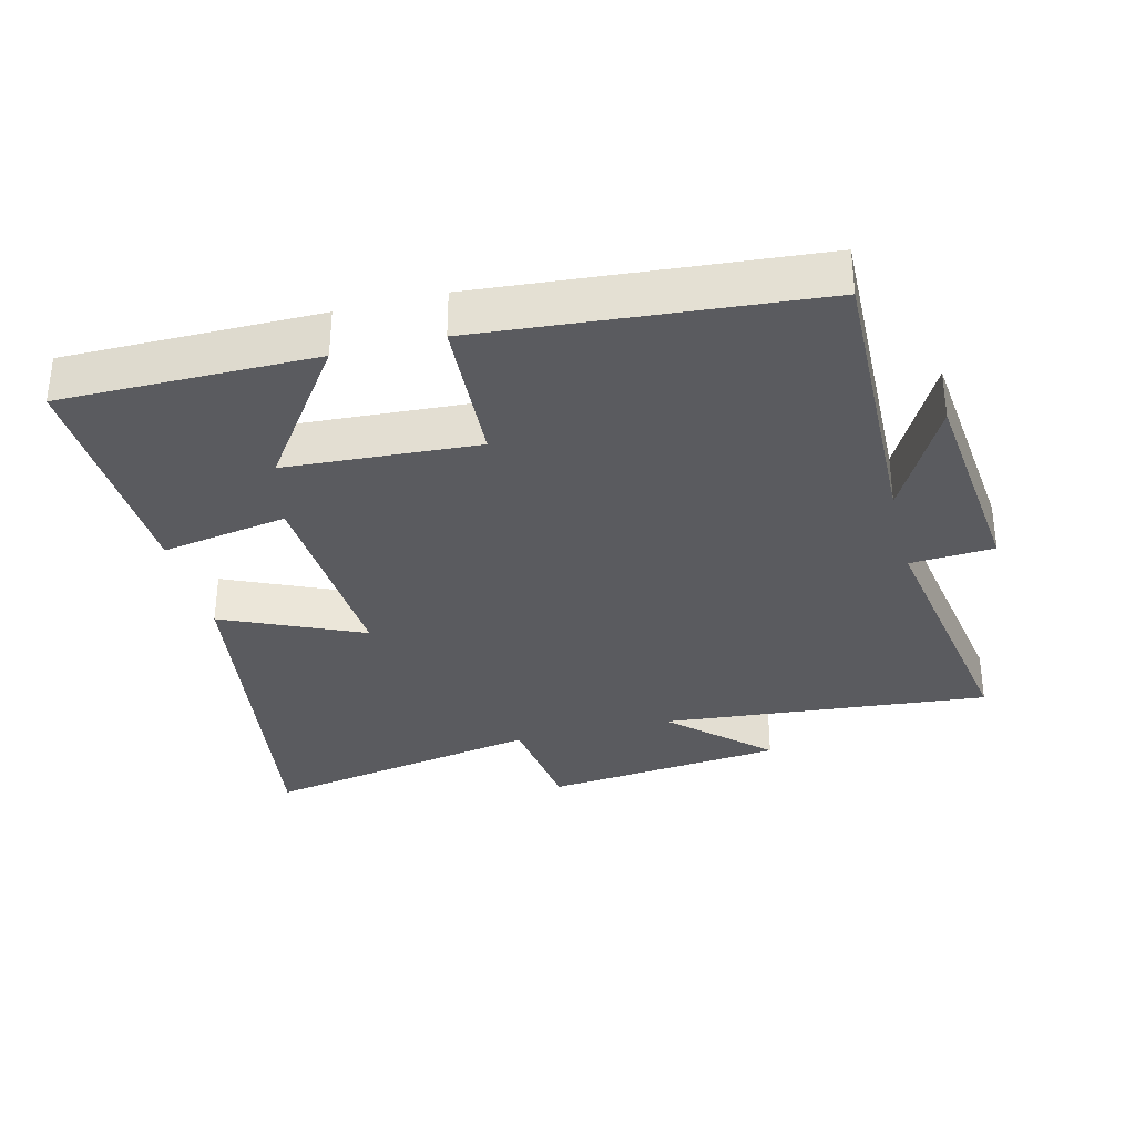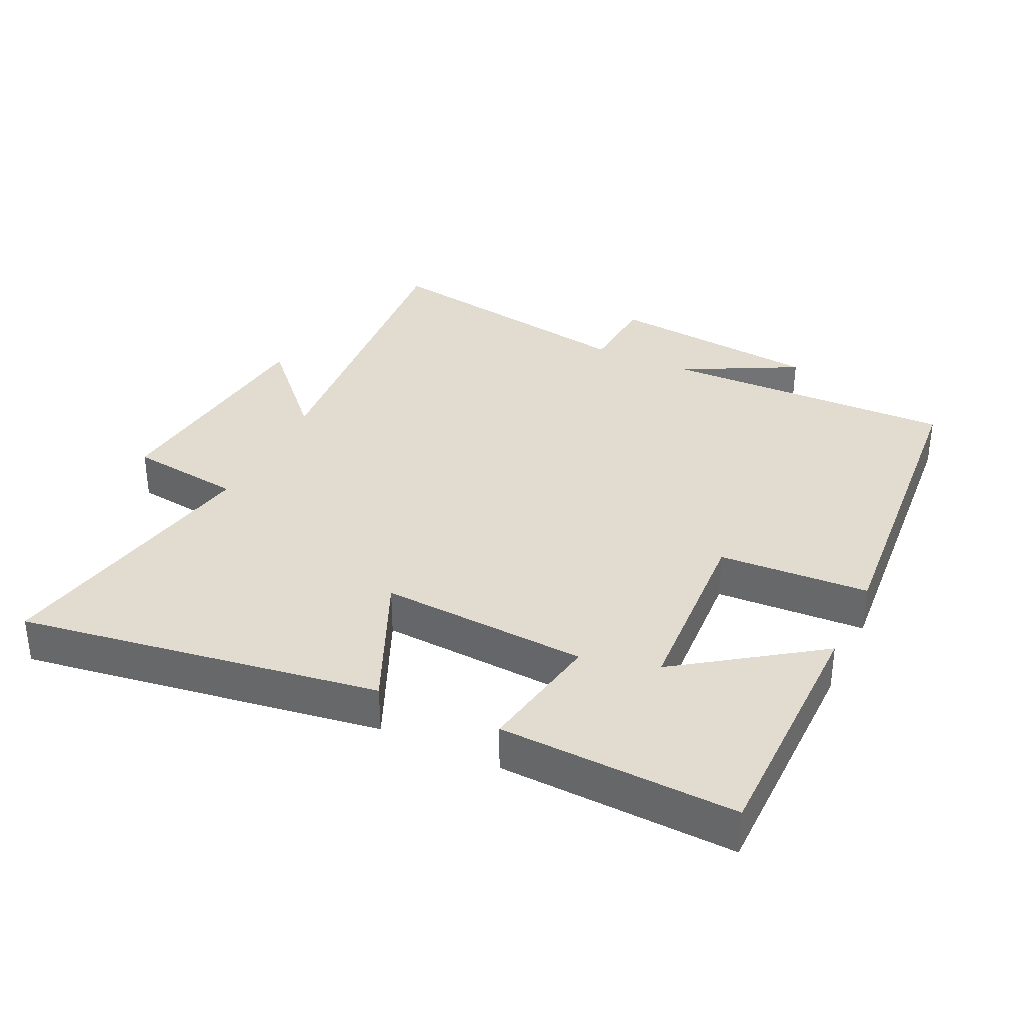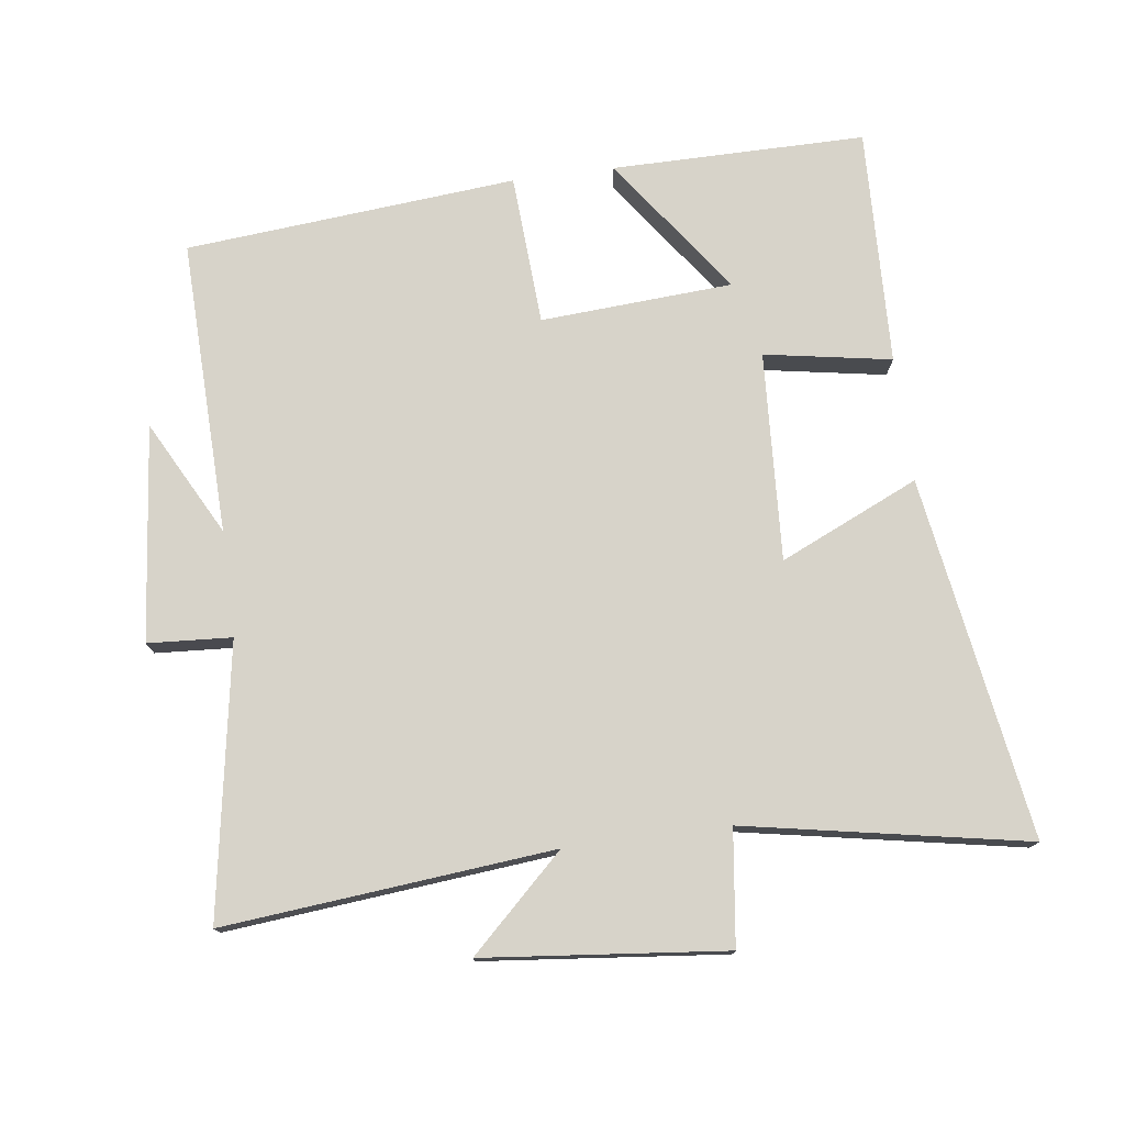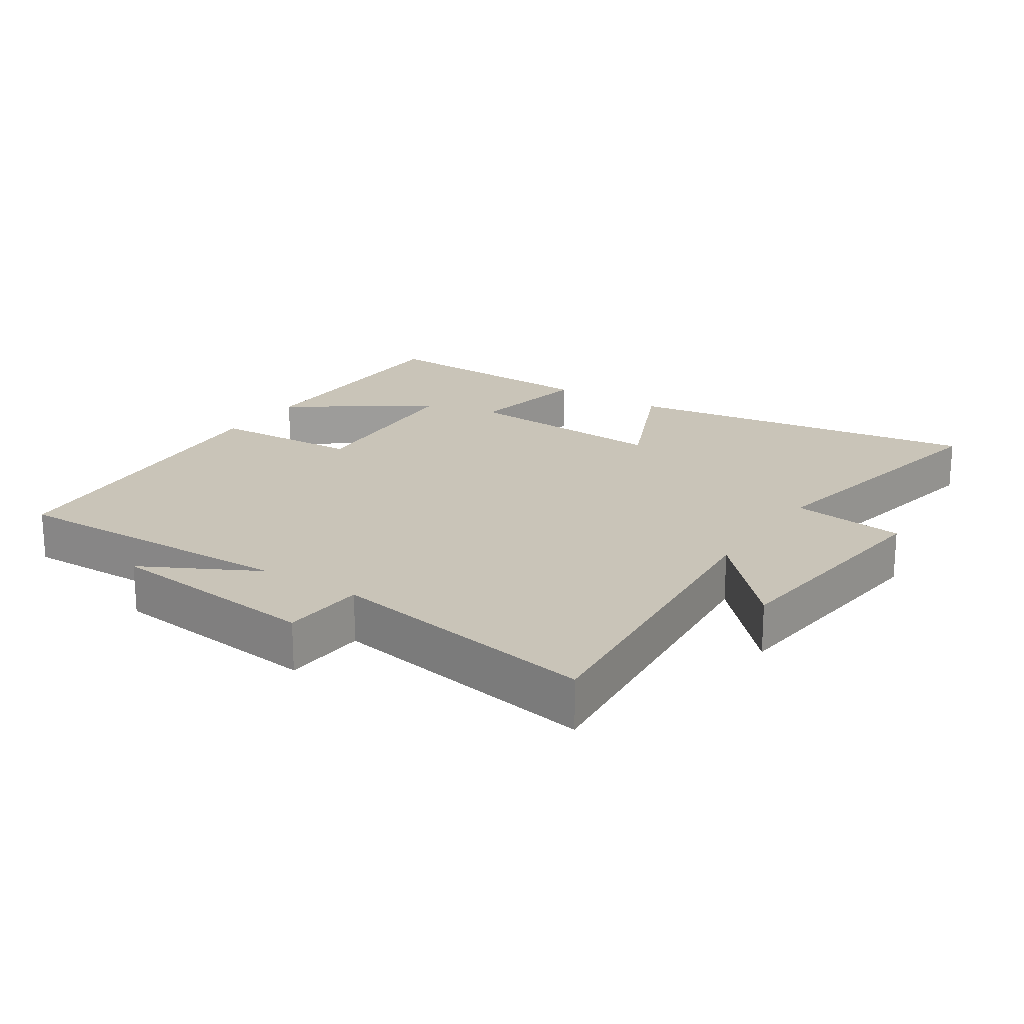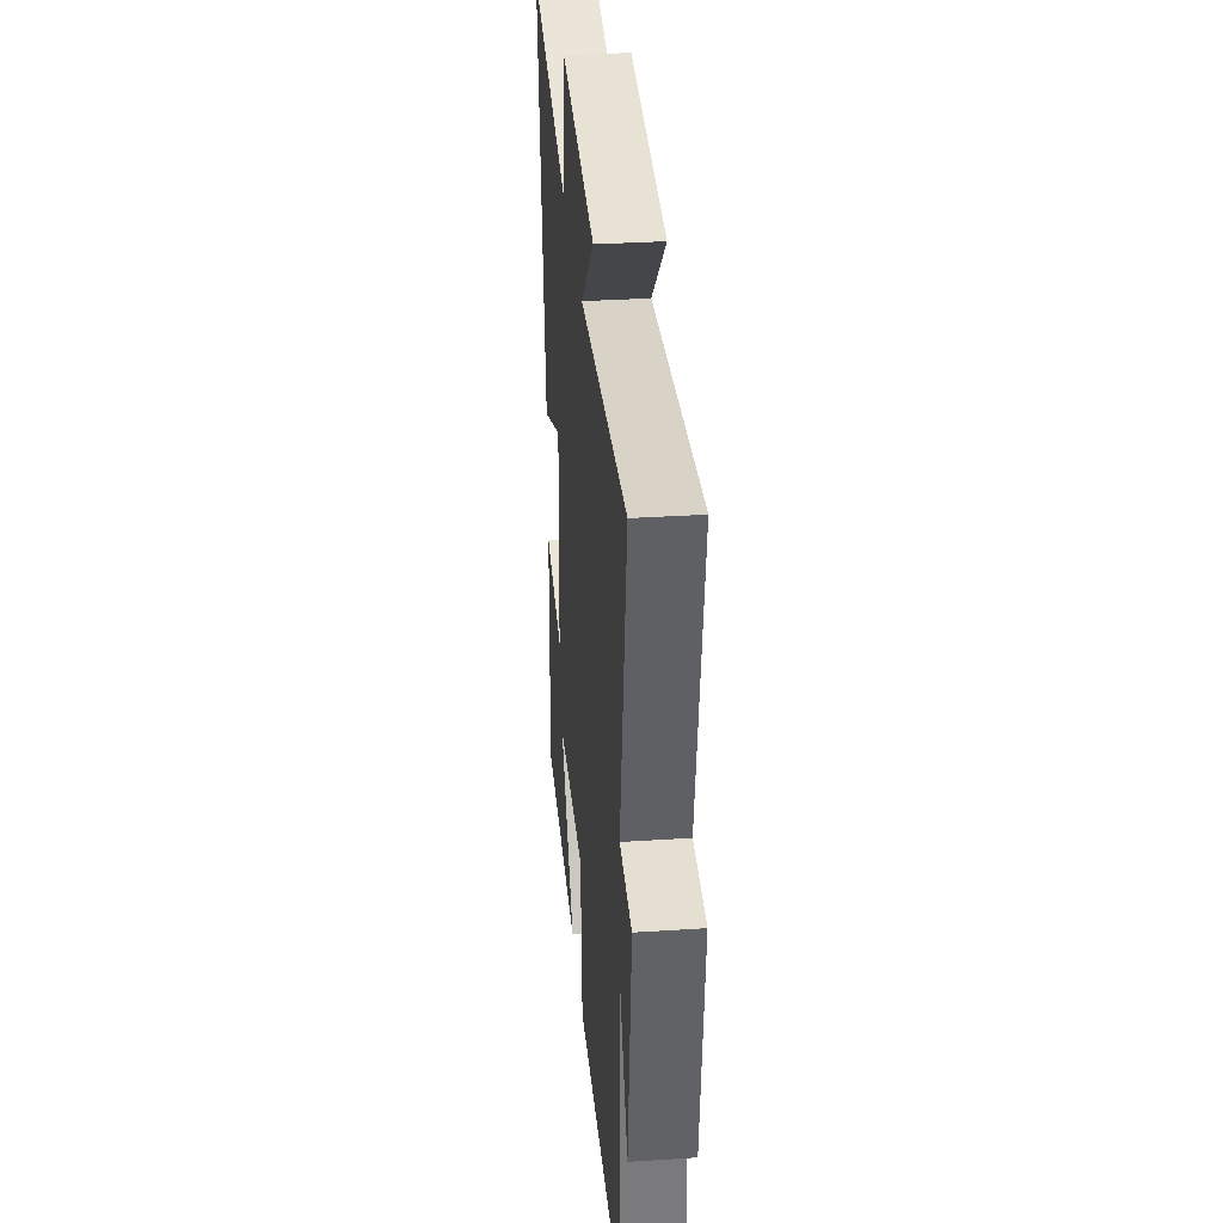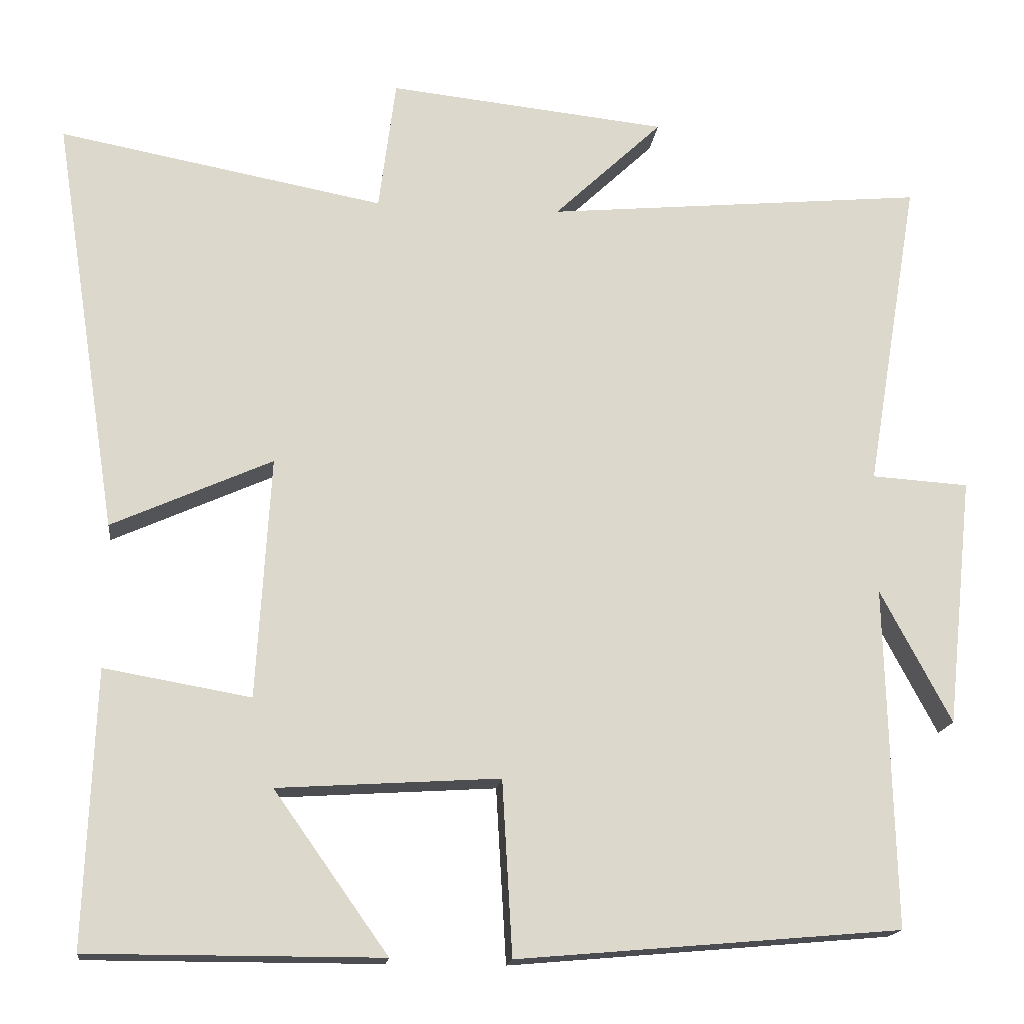
<metadata>
{"format":"obj","ext":"obj","renderer":"f3d","projection":"perspective","resolution":1024,"background":"white","views":[{"elev":-33.3,"azim":-165.8,"up":"+Y"},{"elev":34.5,"azim":115.7,"up":"+Y"},{"elev":76.1,"azim":-7.6,"up":"+Y"},{"elev":20.1,"azim":-56.3,"up":"+Y"},{"elev":33.6,"azim":-95.1,"up":"+Z"},{"elev":-16.6,"azim":173.4,"up":"+Z"}]}
</metadata>
<code>
v 0.513 0.07 -0.5
v 0.135 0.07 -0.5
v 0.282 0.07 -0.293
v -0.004 0.07 -0.275
v -0.017 0.07 -0.5
v -0.511 0.07 -0.457
v -0.5 0.07 -0.017
v -0.591 0.07 -0.189
v -0.625 0.07 0.133
v -0.5 0.07 0.141
v -0.568 0.07 0.546
v -0.078 0.07 0.5
v -0.218 0.07 0.633
v 0.142 0.07 0.671
v 0.164 0.07 0.5
v 0.584 0.07 0.579
v 0.5 0.07 0.04
v 0.293 0.07 0.133
v 0.311 0.07 -0.179
v 0.5 0.07 -0.146
v 0.513 0 -0.5
v 0.135 0 -0.5
v 0.282 0 -0.293
v -0.004 0 -0.275
v -0.017 0 -0.5
v -0.511 0 -0.457
v -0.5 0 -0.017
v -0.591 0 -0.189
v -0.625 0 0.133
v -0.5 0 0.141
v -0.568 0 0.546
v -0.078 0 0.5
v -0.218 0 0.633
v 0.142 0 0.671
v 0.164 0 0.5
v 0.584 0 0.579
v 0.5 0 0.04
v 0.293 0 0.133
v 0.311 0 -0.179
v 0.5 0 -0.146
f 19 20 1
f 15 16 17 18
f 15 18 19
f 12 13 14 15
f 12 15 19
f 10 11 12 19
f 7 8 9 10
f 7 10 19
f 4 5 6 7
f 3 4 7 19
f 1 2 3
f 1 3 19
f 21 40 39
f 38 37 36 35
f 39 38 35
f 35 34 33 32
f 39 35 32
f 39 32 31 30
f 30 29 28 27
f 39 30 27
f 27 26 25 24
f 39 27 24 23
f 23 22 21
f 39 23 21
f 1 21 22 2
f 2 22 23 3
f 3 23 24 4
f 4 24 25 5
f 5 25 26 6
f 6 26 27 7
f 7 27 28 8
f 8 28 29 9
f 9 29 30 10
f 10 30 31 11
f 11 31 32 12
f 12 32 33 13
f 13 33 34 14
f 14 34 35 15
f 15 35 36 16
f 16 36 37 17
f 17 37 38 18
f 18 38 39 19
f 19 39 40 20
f 20 40 21 1

</code>
